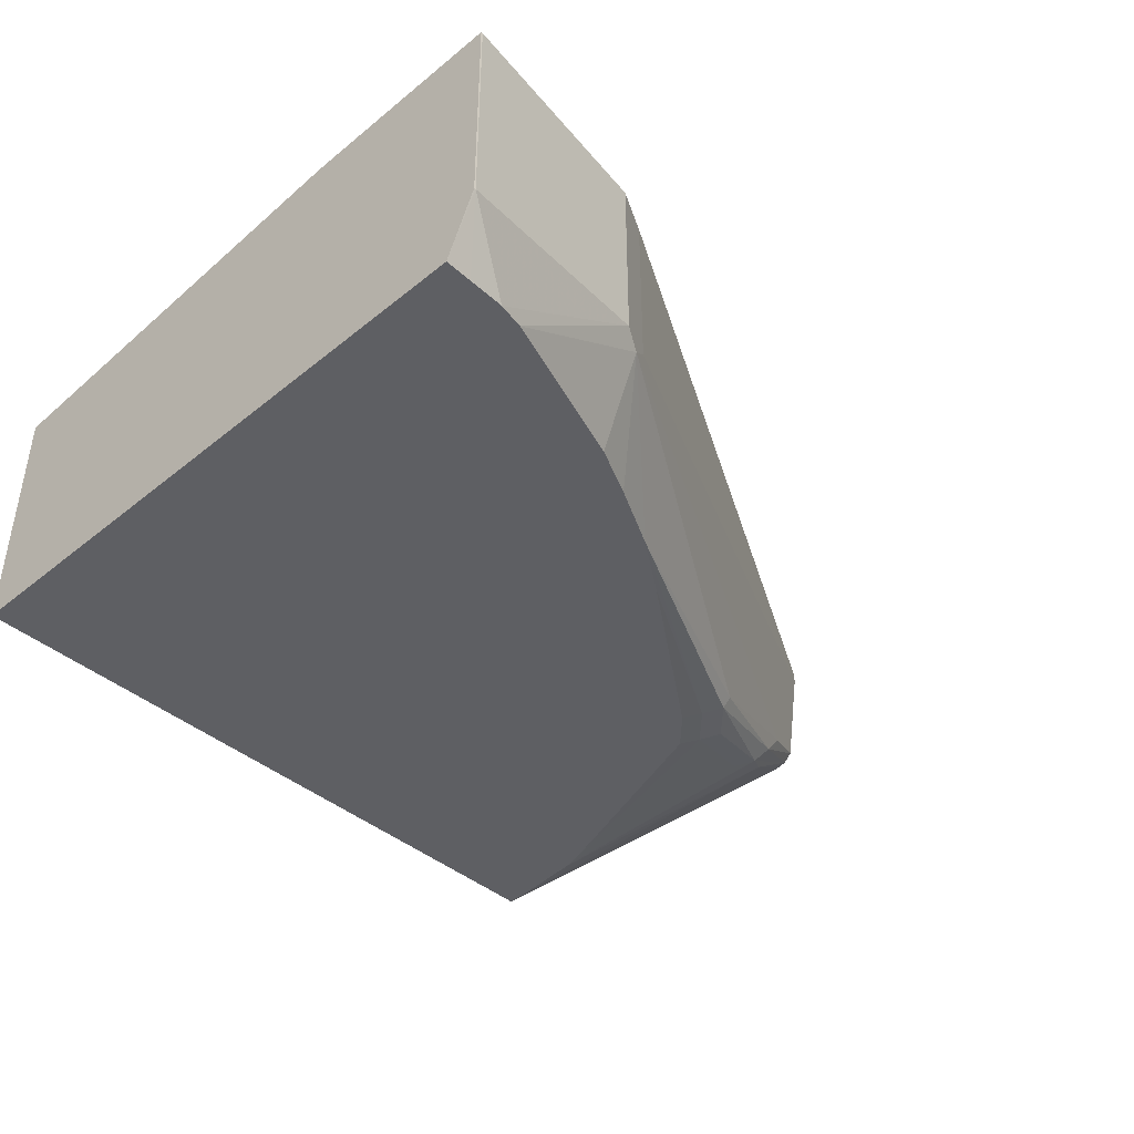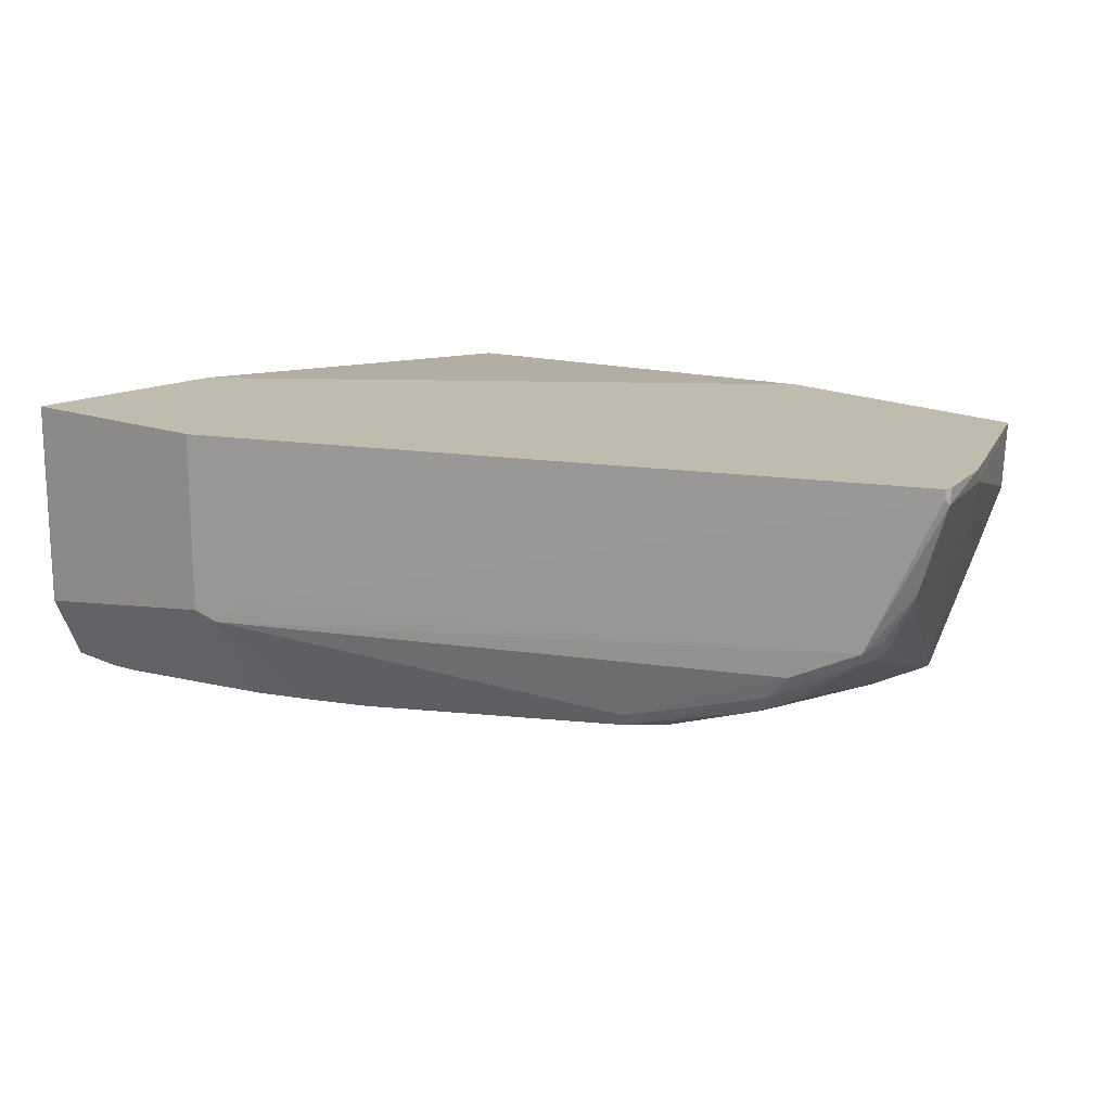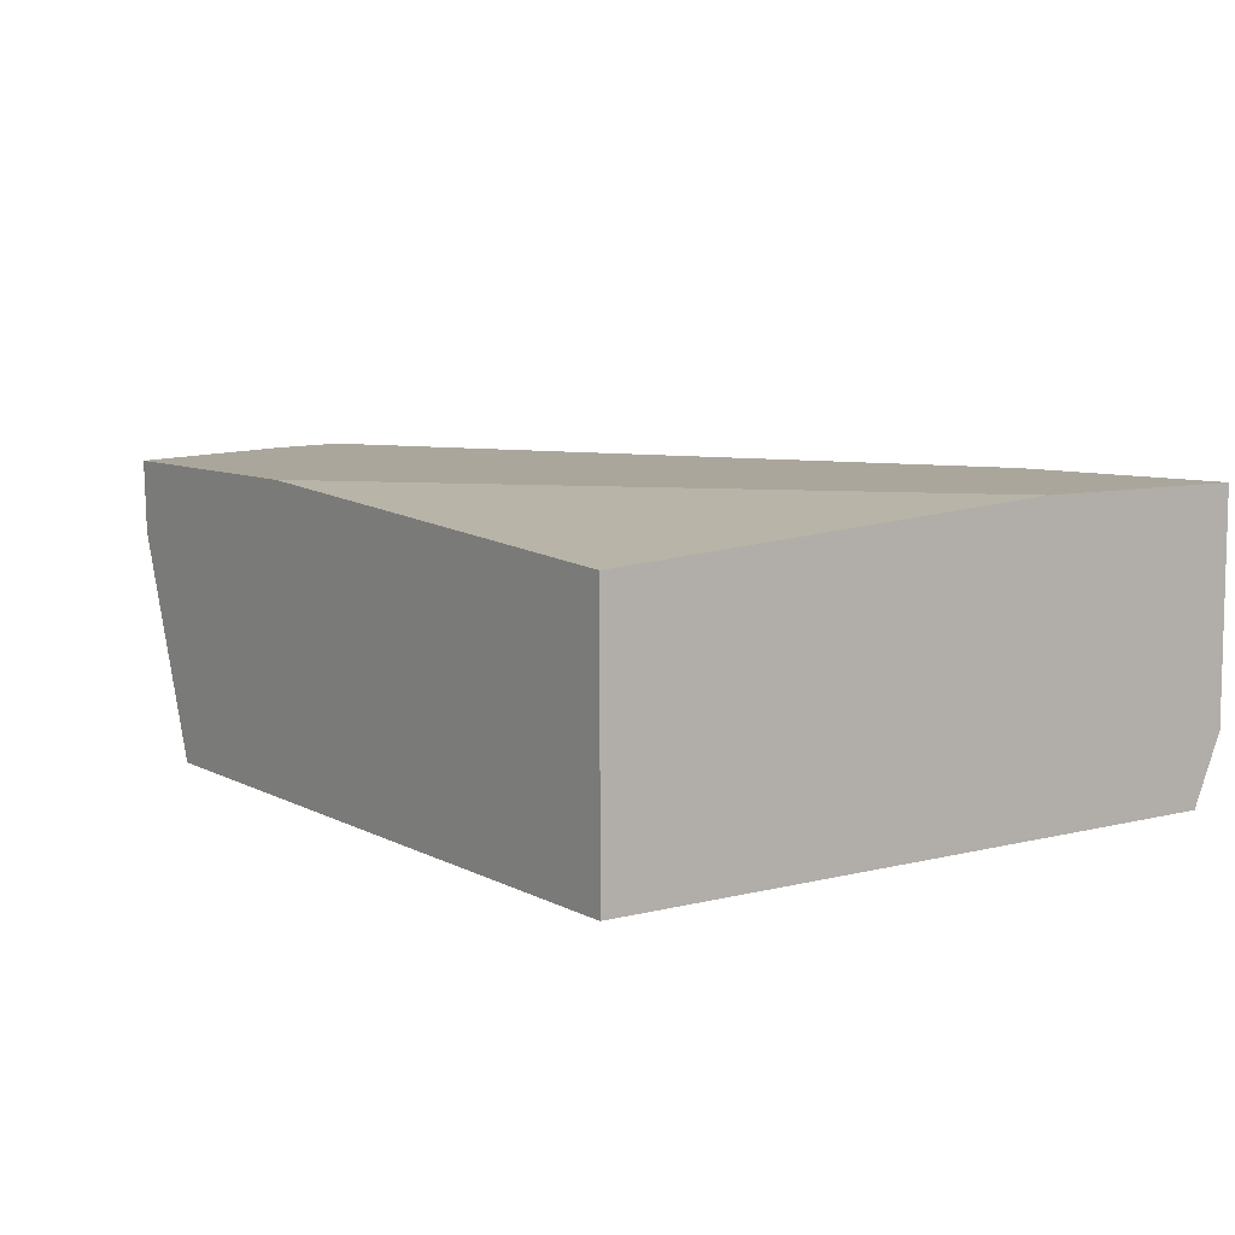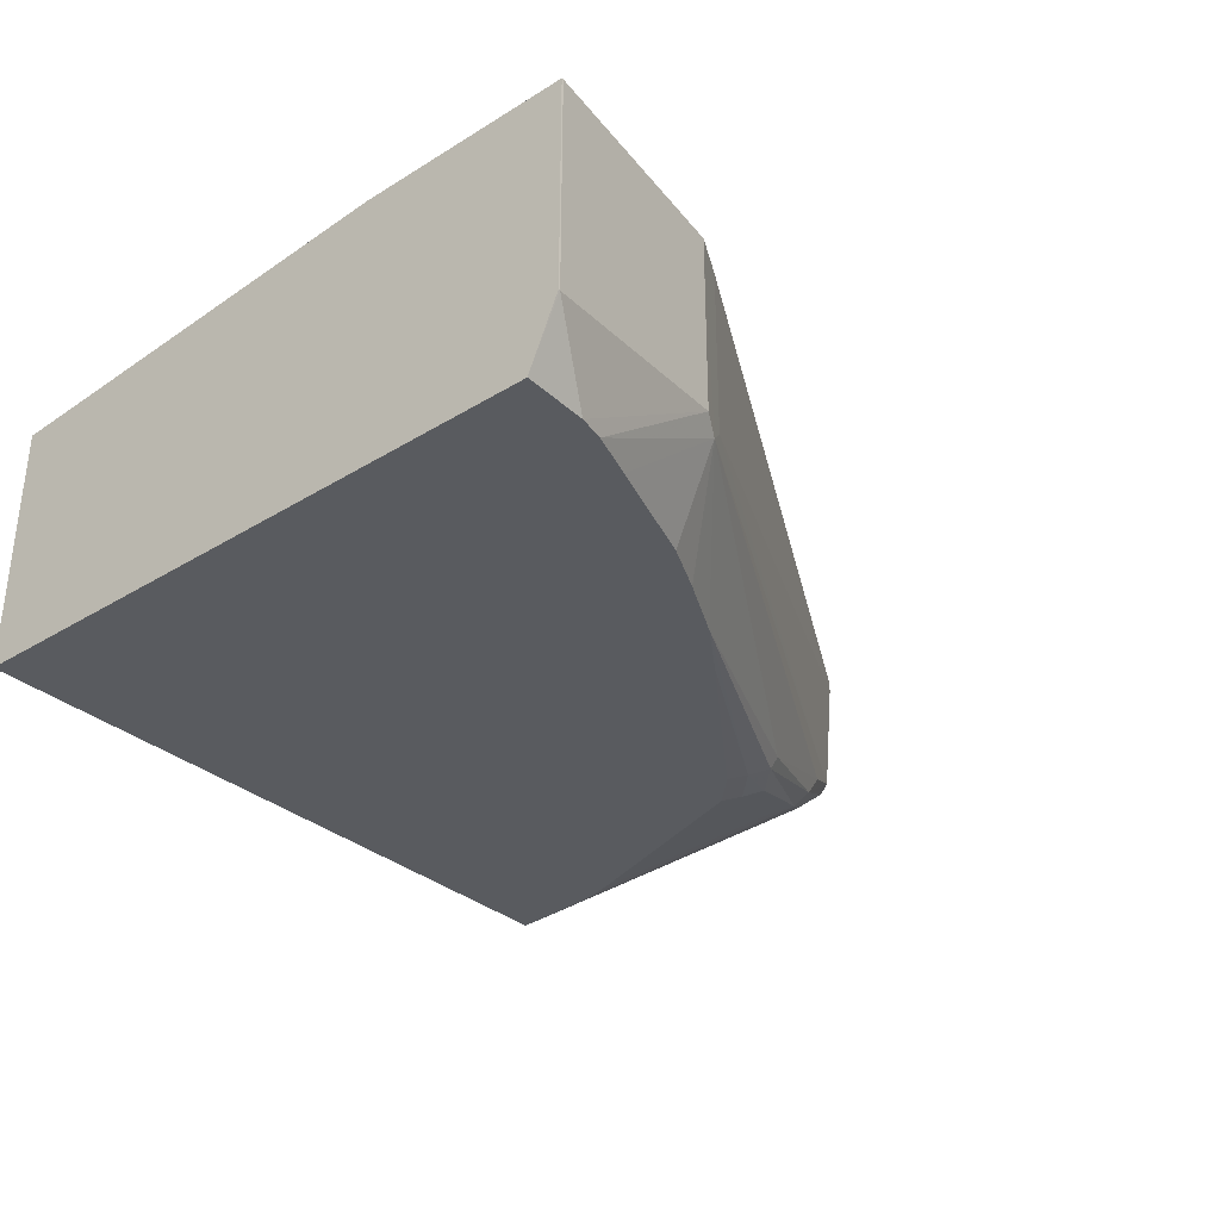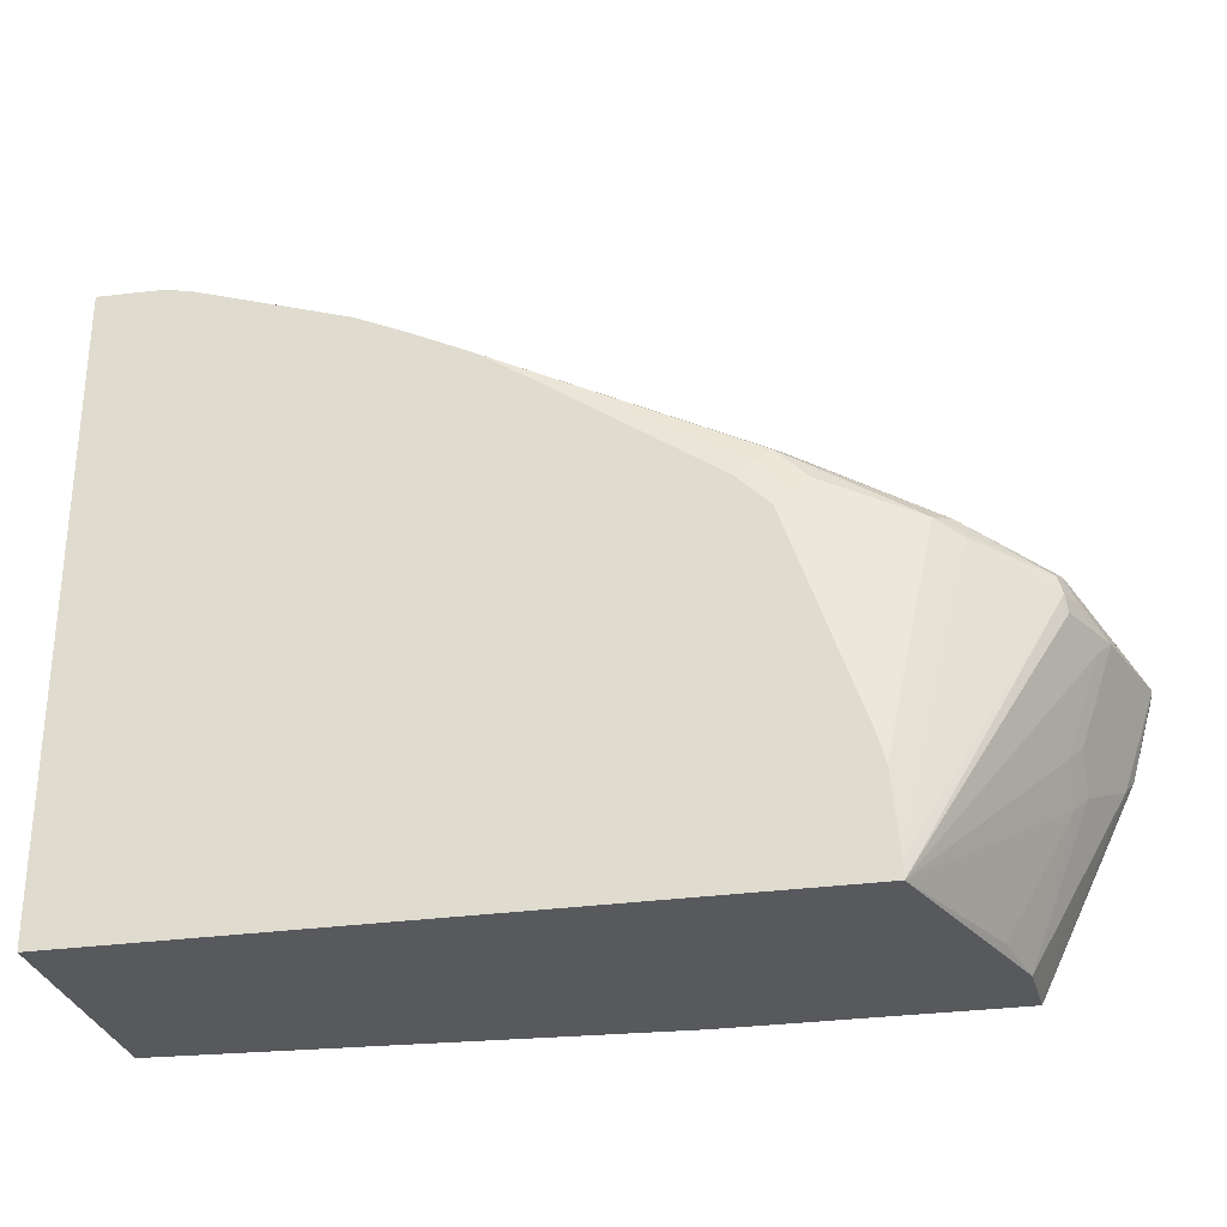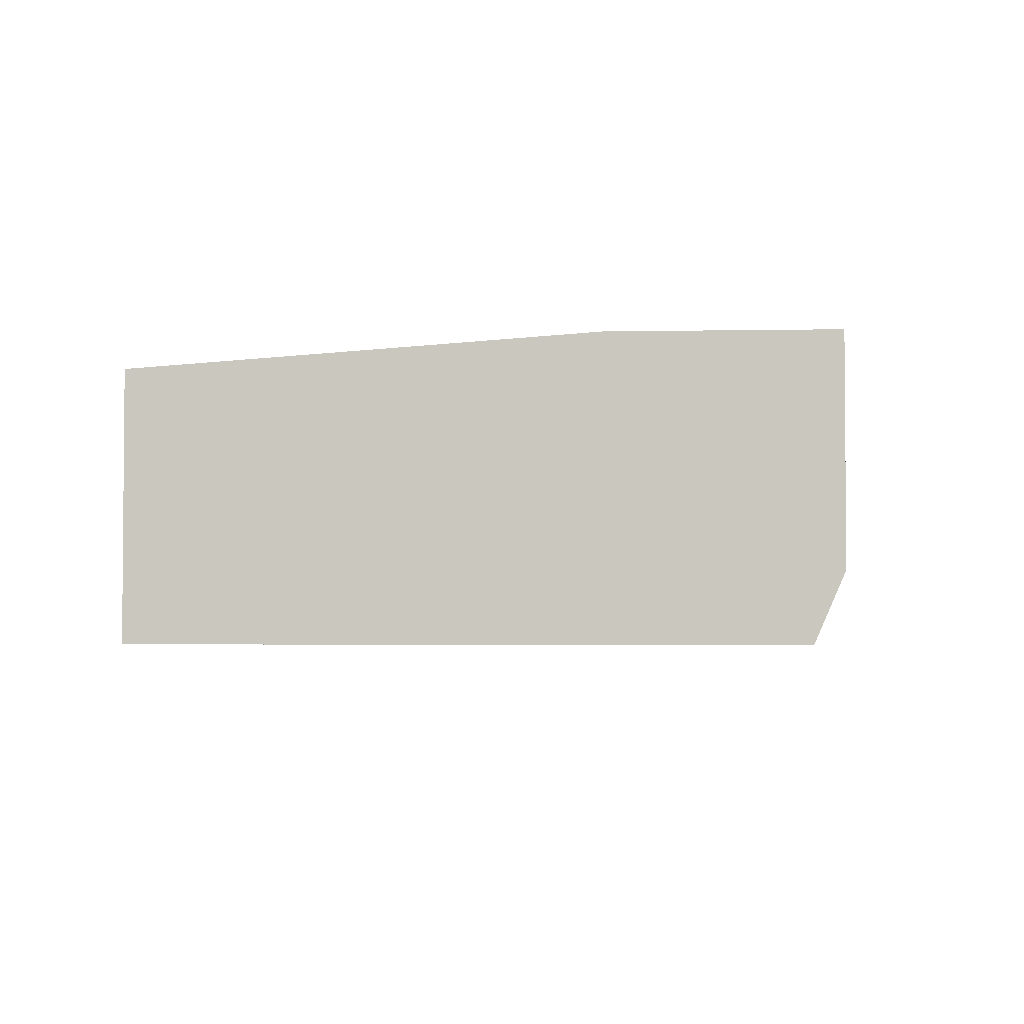
<metadata>
{"format":"obj","ext":"obj","renderer":"f3d","projection":"perspective","resolution":1024,"background":"white","views":[{"elev":-41.5,"azim":-45.8,"up":"+Y"},{"elev":16.2,"azim":44.8,"up":"+Y"},{"elev":8.0,"azim":-125.1,"up":"+Y"},{"elev":-32.7,"azim":-49.7,"up":"+Y"},{"elev":-29.0,"azim":11.9,"up":"+Z"},{"elev":-2.8,"azim":-86.3,"up":"+Y"}]}
</metadata>
<code>
v -0.001003 0.3216 -0.0221
v -0.001003 0.3216 0.3438
v -0.001003 0.4691 -0.0221
v 0.4032 0.3216 -0.0221
v 0.01497 0.3216 0.3434
v 1.395e-05 0.3608 0.3608
v -0.001003 0.3608 0.3608
v -0.001003 0.487 0.2345
v 0.2886 0.487 -0.0221
v 0.449 0.447 -0.0221
v 0.4397 0.4149 -0.01802
v 0.4758 0.433 0.05414
v 0.4758 0.4149 0.07217
v 0.4939 0.4149 0.1263
v 0.4826 0.3879 0.1353
v 0.4811 0.3849 0.1444
v 0.403 0.3216 -0.01194
v 0.03613 0.3216 0.3428
v 1.395e-05 0.487 0.3608
v 0.1263 0.3789 0.3428
v -0.001003 0.487 0.3608
v 0.451 0.487 -0.0221
v 0.5006 0.4781 0.0812
v 0.4826 0.442 0.06317
v 0.4826 0.424 0.0812
v 0.5006 0.424 0.1353
v 0.4871 0.3969 0.1444
v 0.4811 0.3909 0.1564
v 0.4781 0.3834 0.1534
v 0.439 0.3548 0.1624
v 0.3989 0.3216 0.033
v 0.05119 0.3216 0.3398
v 0.1263 0.487 0.3428
v 0.1383 0.3729 0.3368
v 0.1266 0.487 0.3426
v 0.5051 0.487 0.09009
v 0.5051 0.487 0.09024
v 0.5187 0.4781 0.1353
v 0.5006 0.4601 0.09923
v 0.445 0.3729 0.1744
v 0.433 0.3586 0.1759
v 0.5172 0.4811 0.1383
v 0.1504 0.3849 0.3307
v 0.424 0.3473 0.1714
v 0.3977 0.3216 0.03787
v 0.07825 0.3216 0.3308
v 0.1412 0.3216 0.3098
v 0.1702 0.3216 0.2965
v 0.2063 0.3216 0.2784
v 0.3548 0.3368 0.2105
v 0.1504 0.487 0.3307
v 0.5172 0.487 0.1324
v 0.5172 0.487 0.1383
v 0.3518 0.3293 0.2074
v 0.4149 0.3428 0.1624
v 0.3938 0.3216 0.05129
v 0.3698 0.3293 0.1894
v 0.3608 0.3248 0.1804
v 0.2388 0.3216 0.2568
v 0.3428 0.3248 0.1984
v 0.3525 0.3216 0.1721
v 0.3344 0.3216 0.1901
f 29 44 30
f 25 39 26
f 30 44 31
f 29 41 44
f 28 34 40
f 28 42 43
f 28 38 42
f 28 41 29
f 28 40 41
f 26 28 27
f 26 38 28
f 60 62 61
f 28 43 34
f 20 35 33
f 23 39 25
f 23 38 39
f 23 37 38
f 23 36 37
f 22 36 23
f 20 34 35
f 20 32 34
f 18 32 20
f 17 30 31
f 16 30 17
f 31 44 45
f 16 29 30
f 23 25 24
f 32 46 34
f 44 56 45
f 34 48 49
f 16 28 29
f 59 62 60
f 58 60 61
f 57 60 58
f 56 58 61
f 55 58 56
f 54 60 57
f 49 54 50
f 49 60 54
f 49 59 60
f 44 58 55
f 44 57 58
f 44 54 57
f 44 55 56
f 42 51 43
f 42 53 51
f 41 54 44
f 41 50 54
f 40 50 41
f 38 53 42
f 38 52 53
f 37 52 38
f 35 43 51
f 34 46 47
f 34 43 35
f 34 50 40
f 34 49 50
f 34 47 48
f 16 27 28
f 26 39 38
f 15 26 16
f 4 10 11
f 3 8 9
f 2 6 7
f 2 5 6
f 1 5 2
f 1 18 5
f 1 32 18
f 1 46 32
f 1 47 46
f 1 48 47
f 1 49 48
f 1 59 49
f 1 62 59
f 1 61 62
f 1 56 61
f 1 45 56
f 1 31 45
f 1 17 31
f 1 4 17
f 1 10 4
f 1 22 10
f 1 9 22
f 1 3 9
f 1 8 3
f 1 21 8
f 1 7 21
f 16 26 27
f 4 11 12
f 4 12 13
f 1 2 7
f 4 14 15
f 4 13 14
f 14 26 15
f 13 26 14
f 13 25 26
f 12 25 13
f 12 24 25
f 10 12 11
f 10 24 12
f 10 22 23
f 8 22 9
f 8 36 22
f 8 37 36
f 8 52 37
f 10 23 24
f 8 51 53
f 4 15 16
f 8 53 52
f 5 18 6
f 6 19 21
f 6 21 7
f 6 18 20
f 4 16 17
f 6 33 19
f 8 35 51
f 8 21 19
f 8 19 33
f 8 33 35
f 6 20 33

</code>
